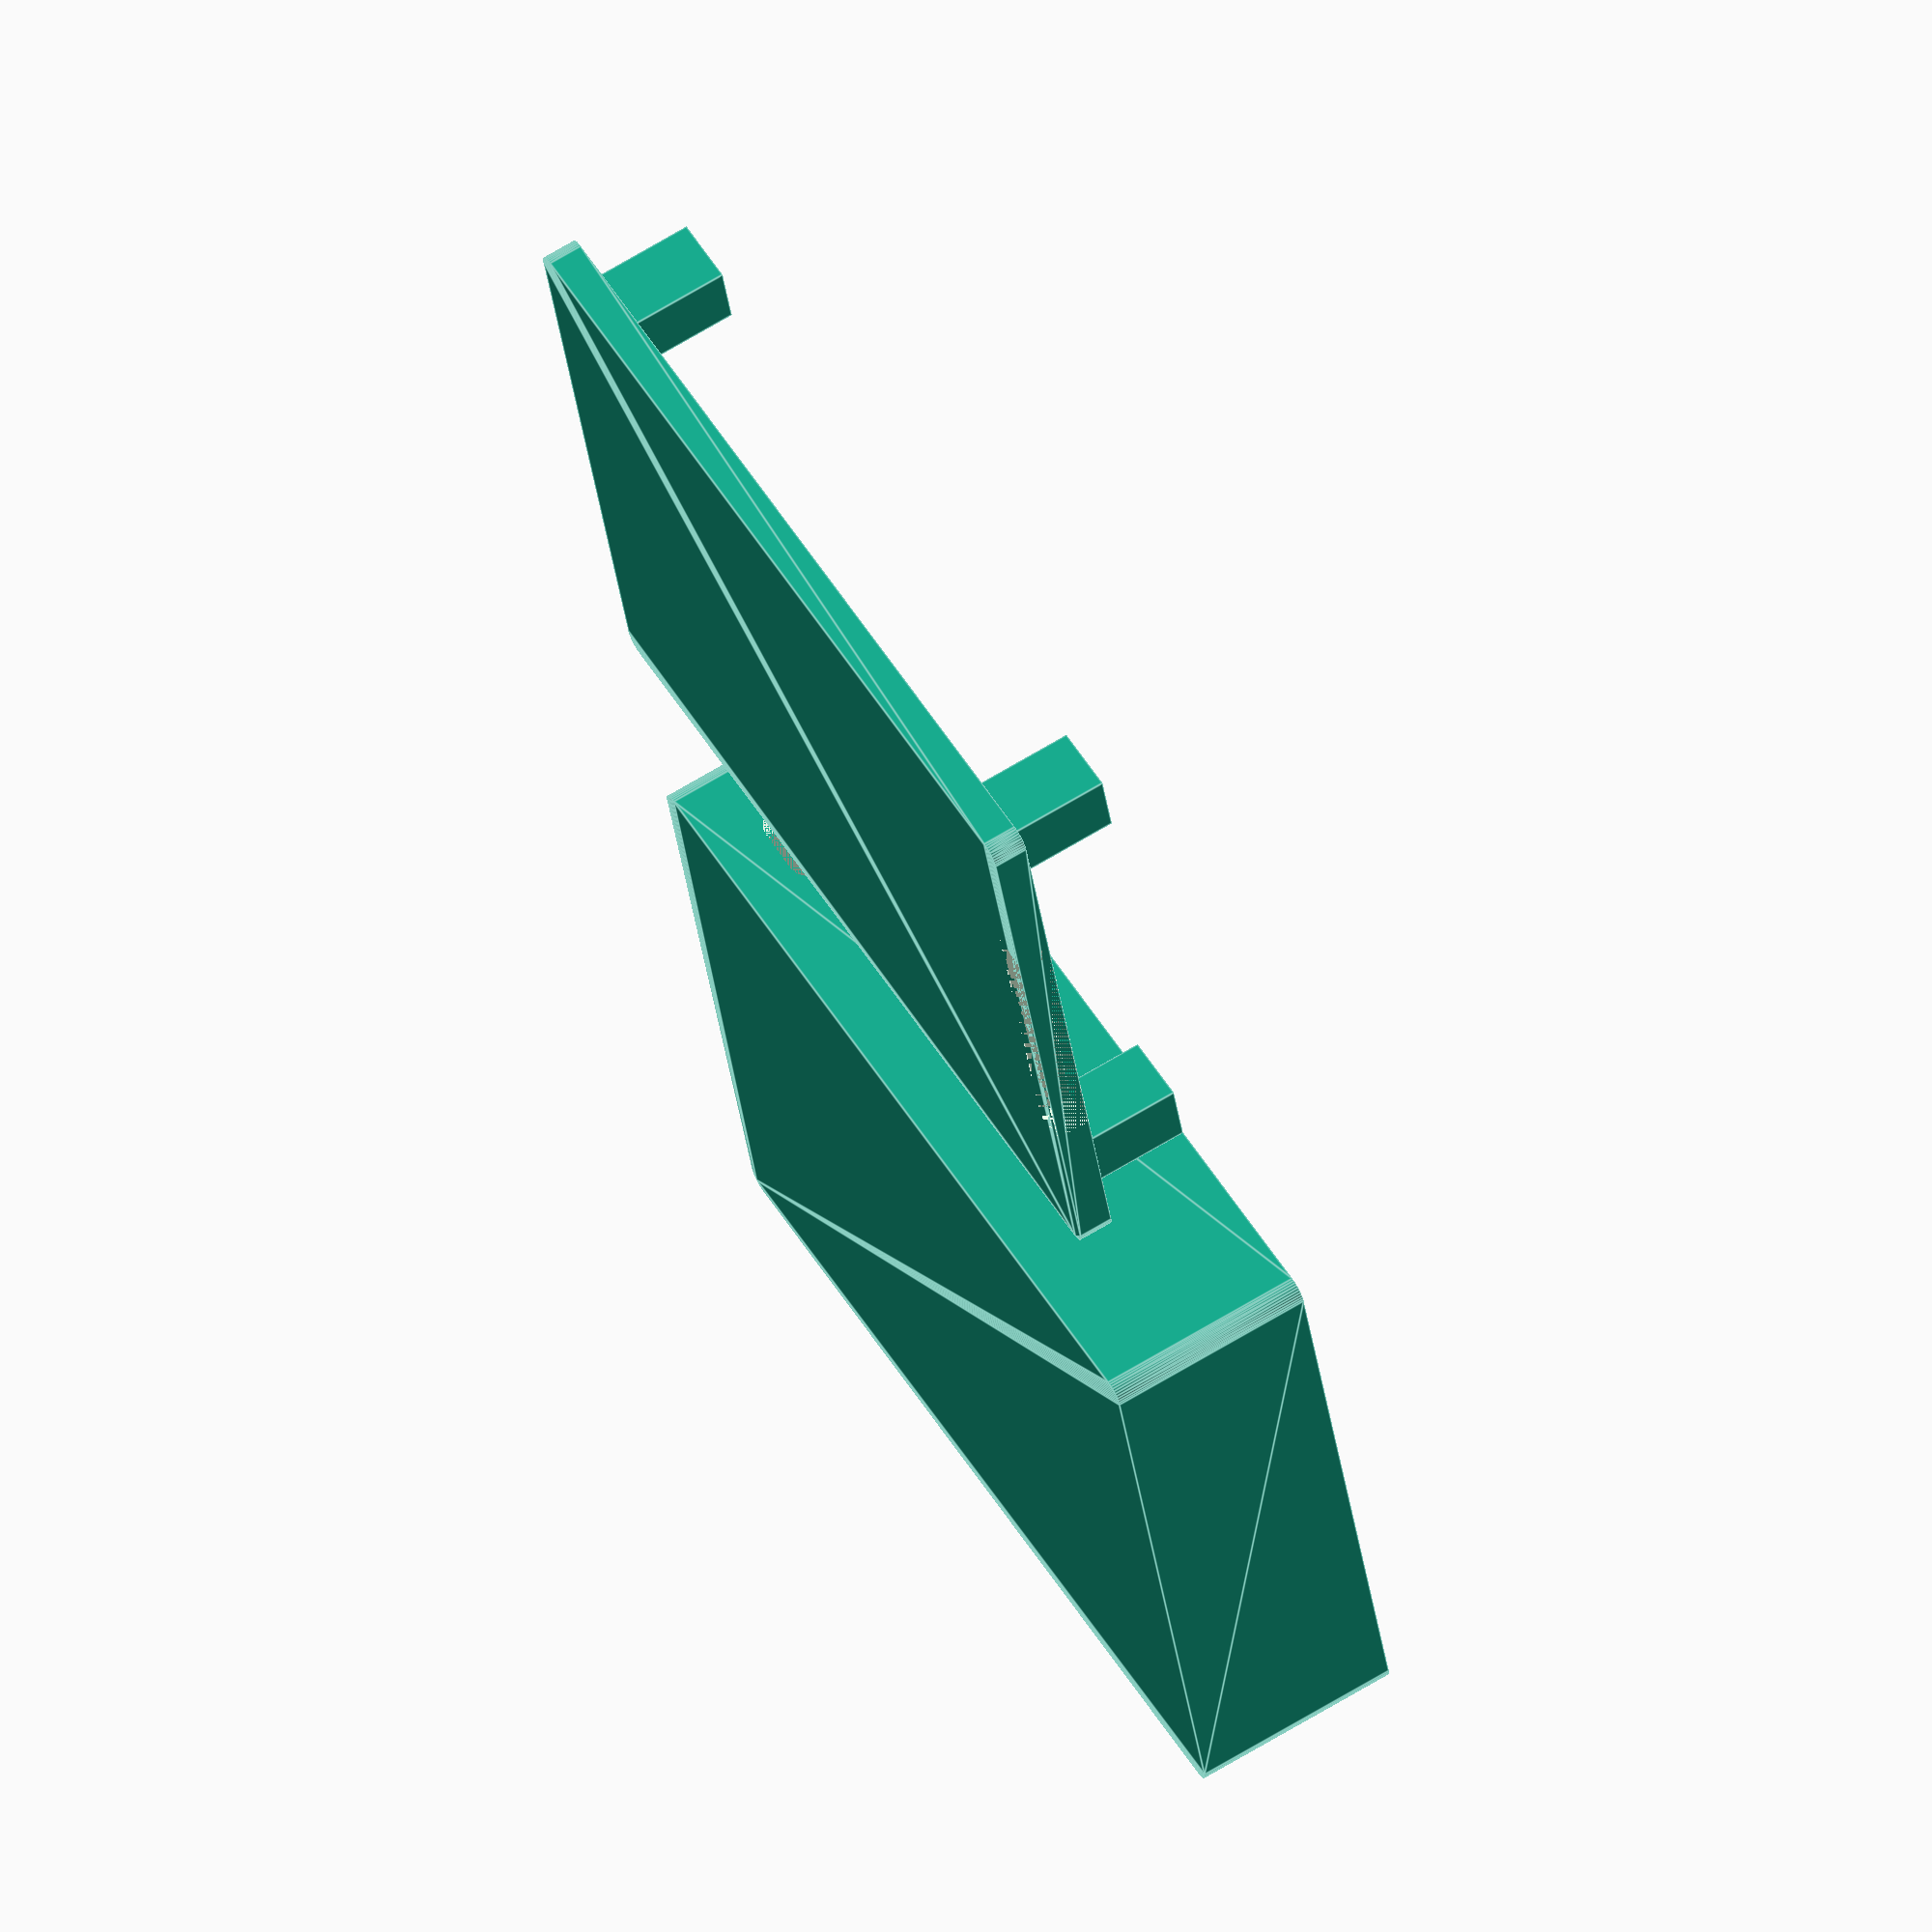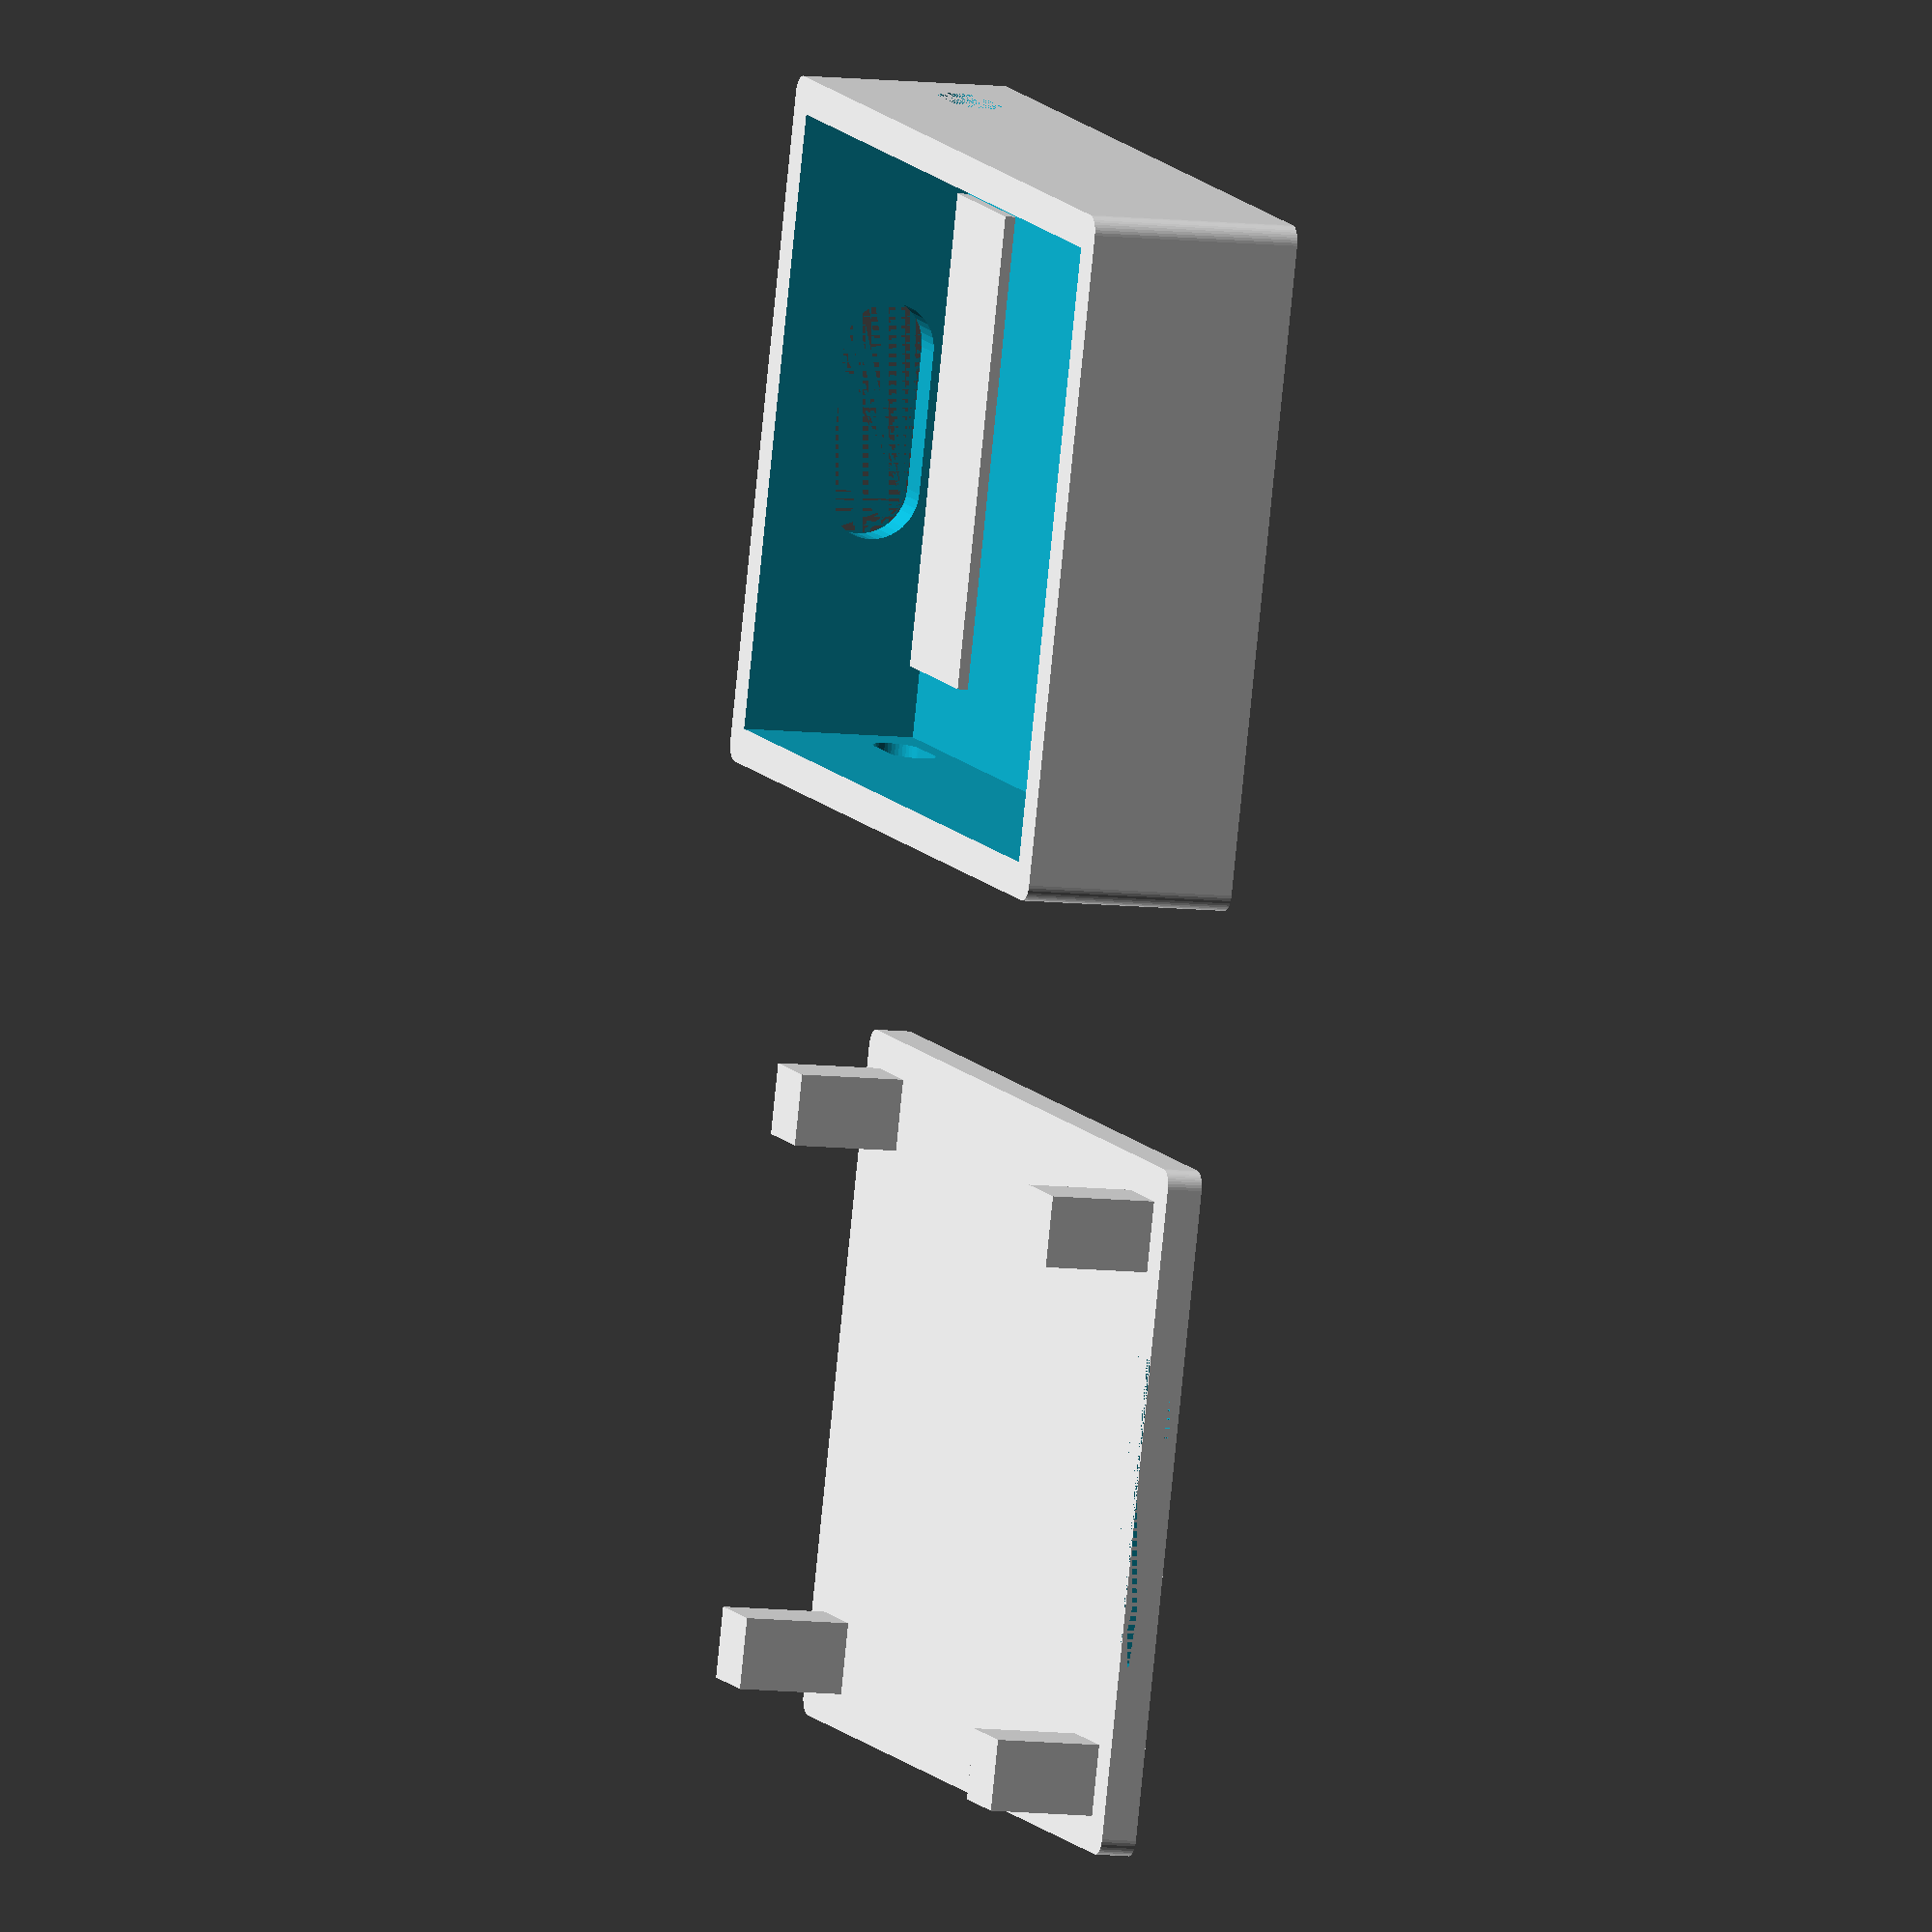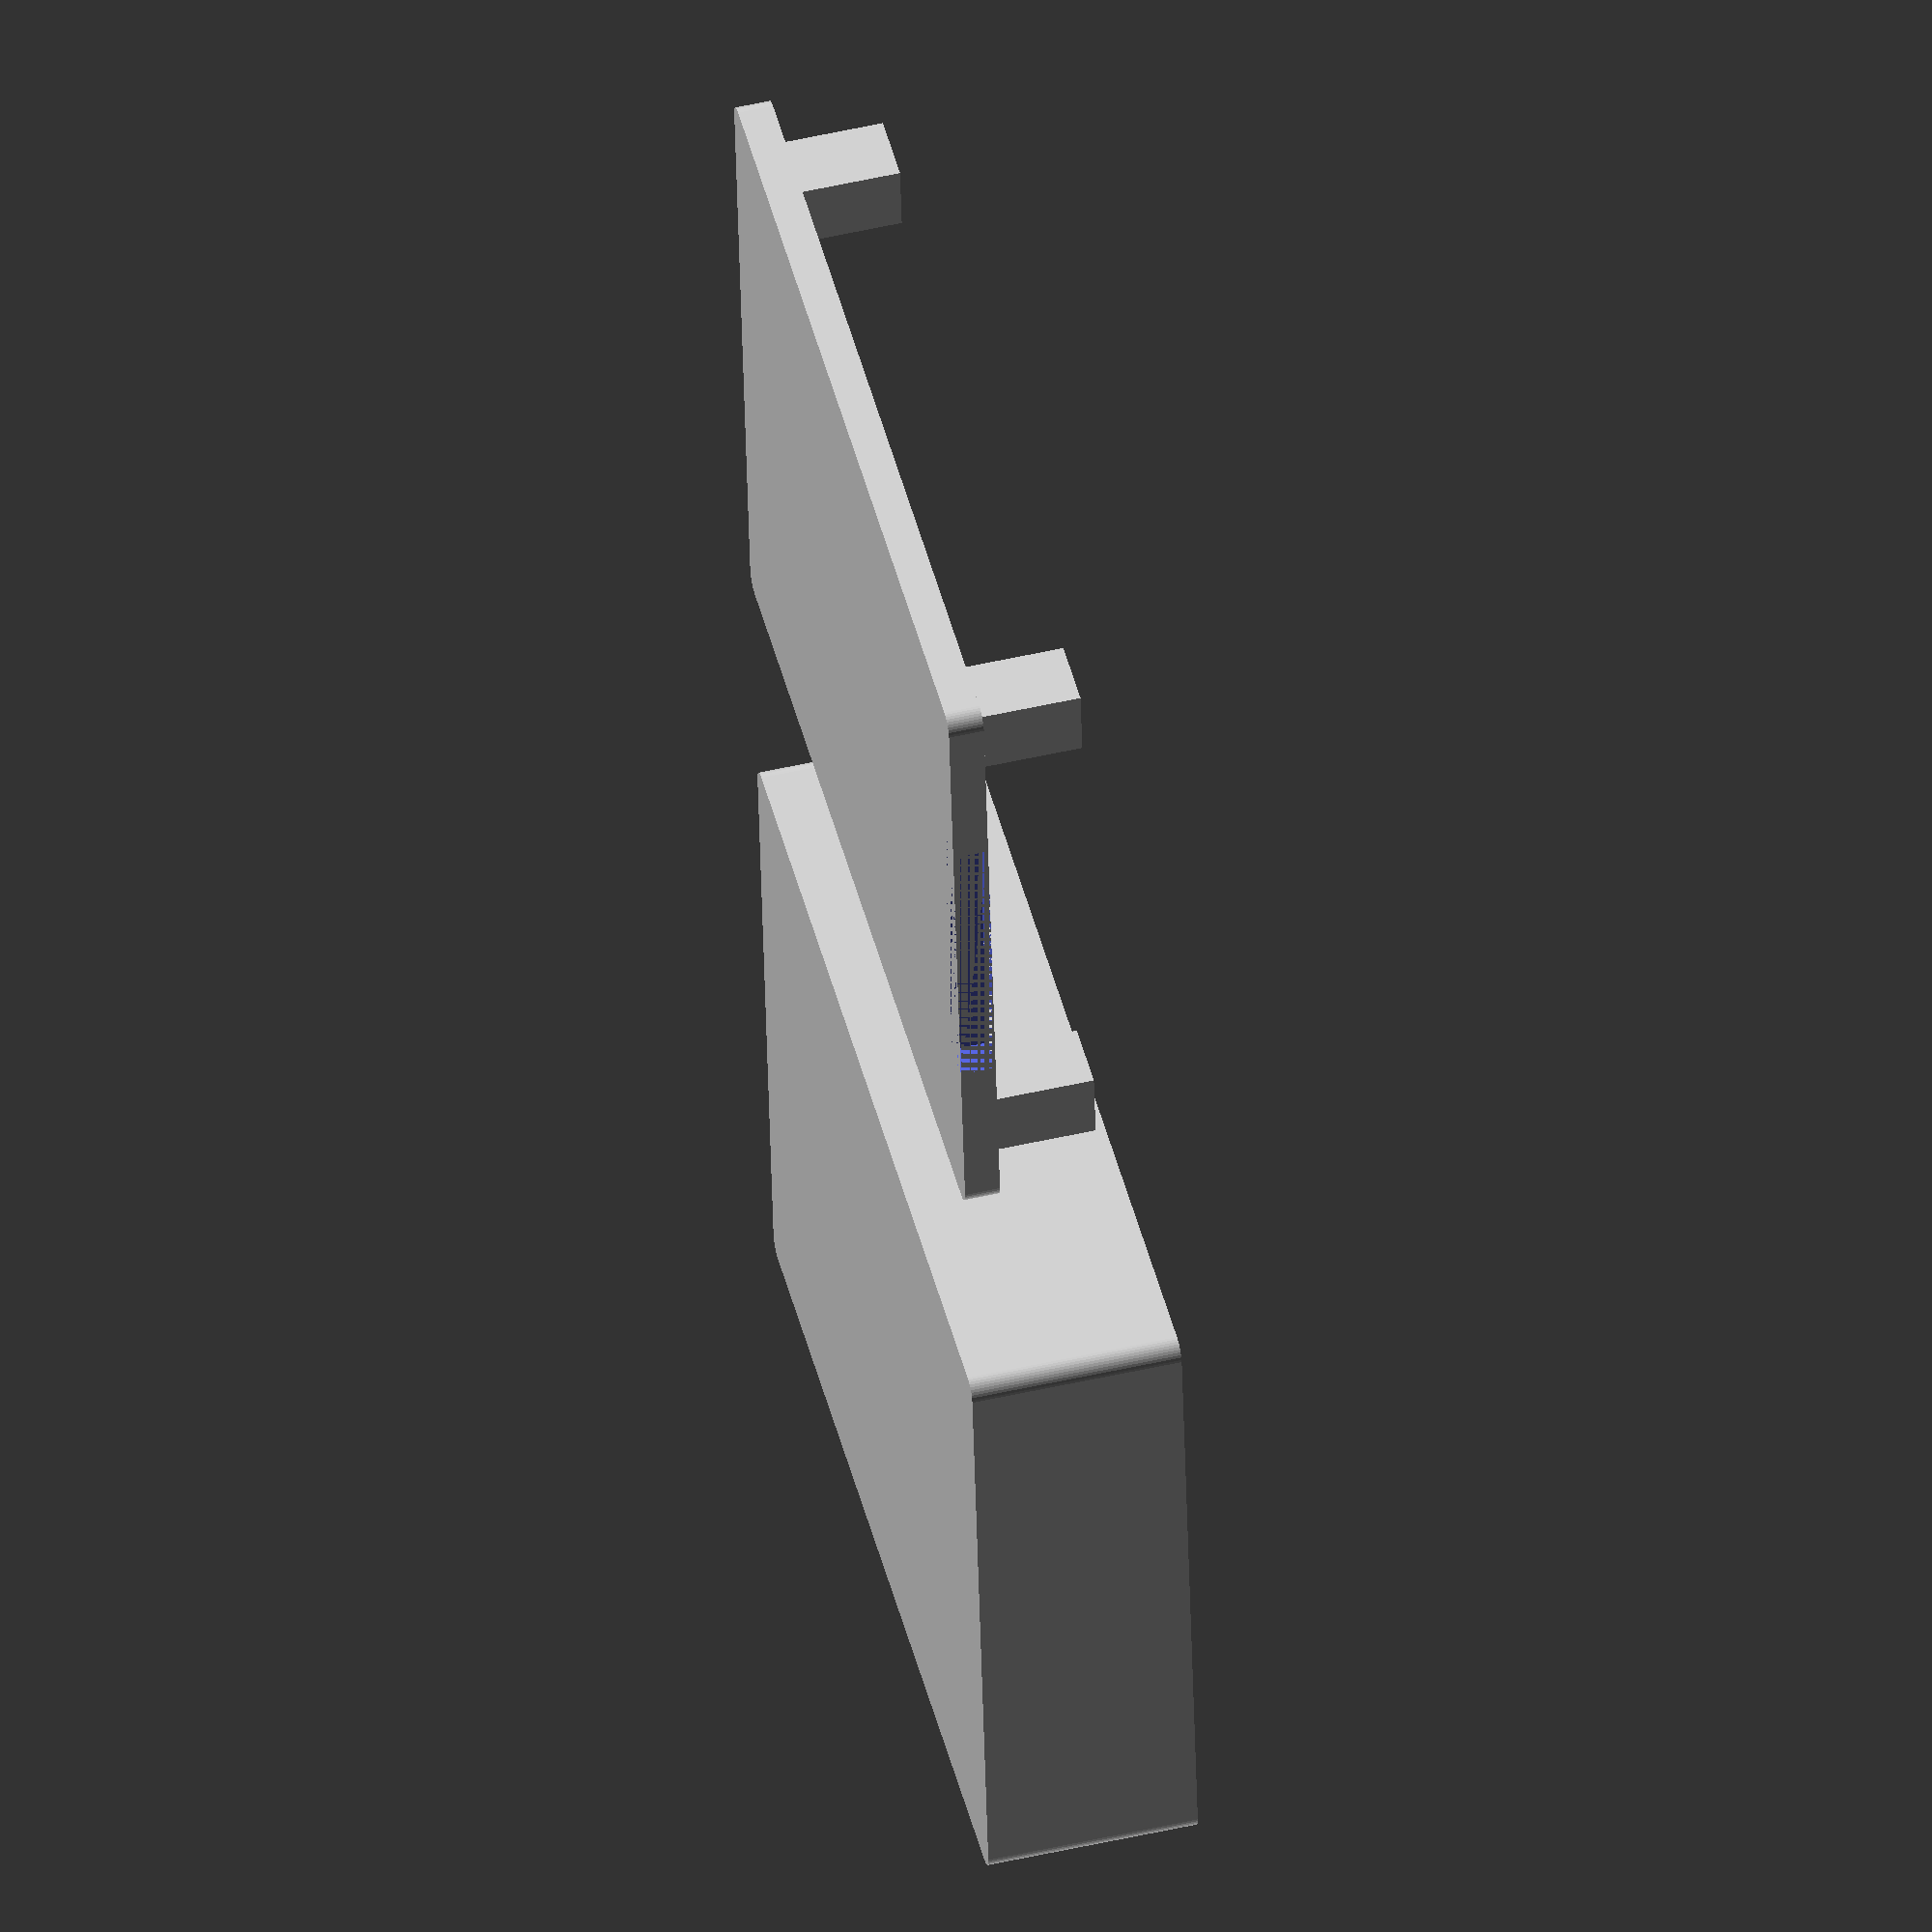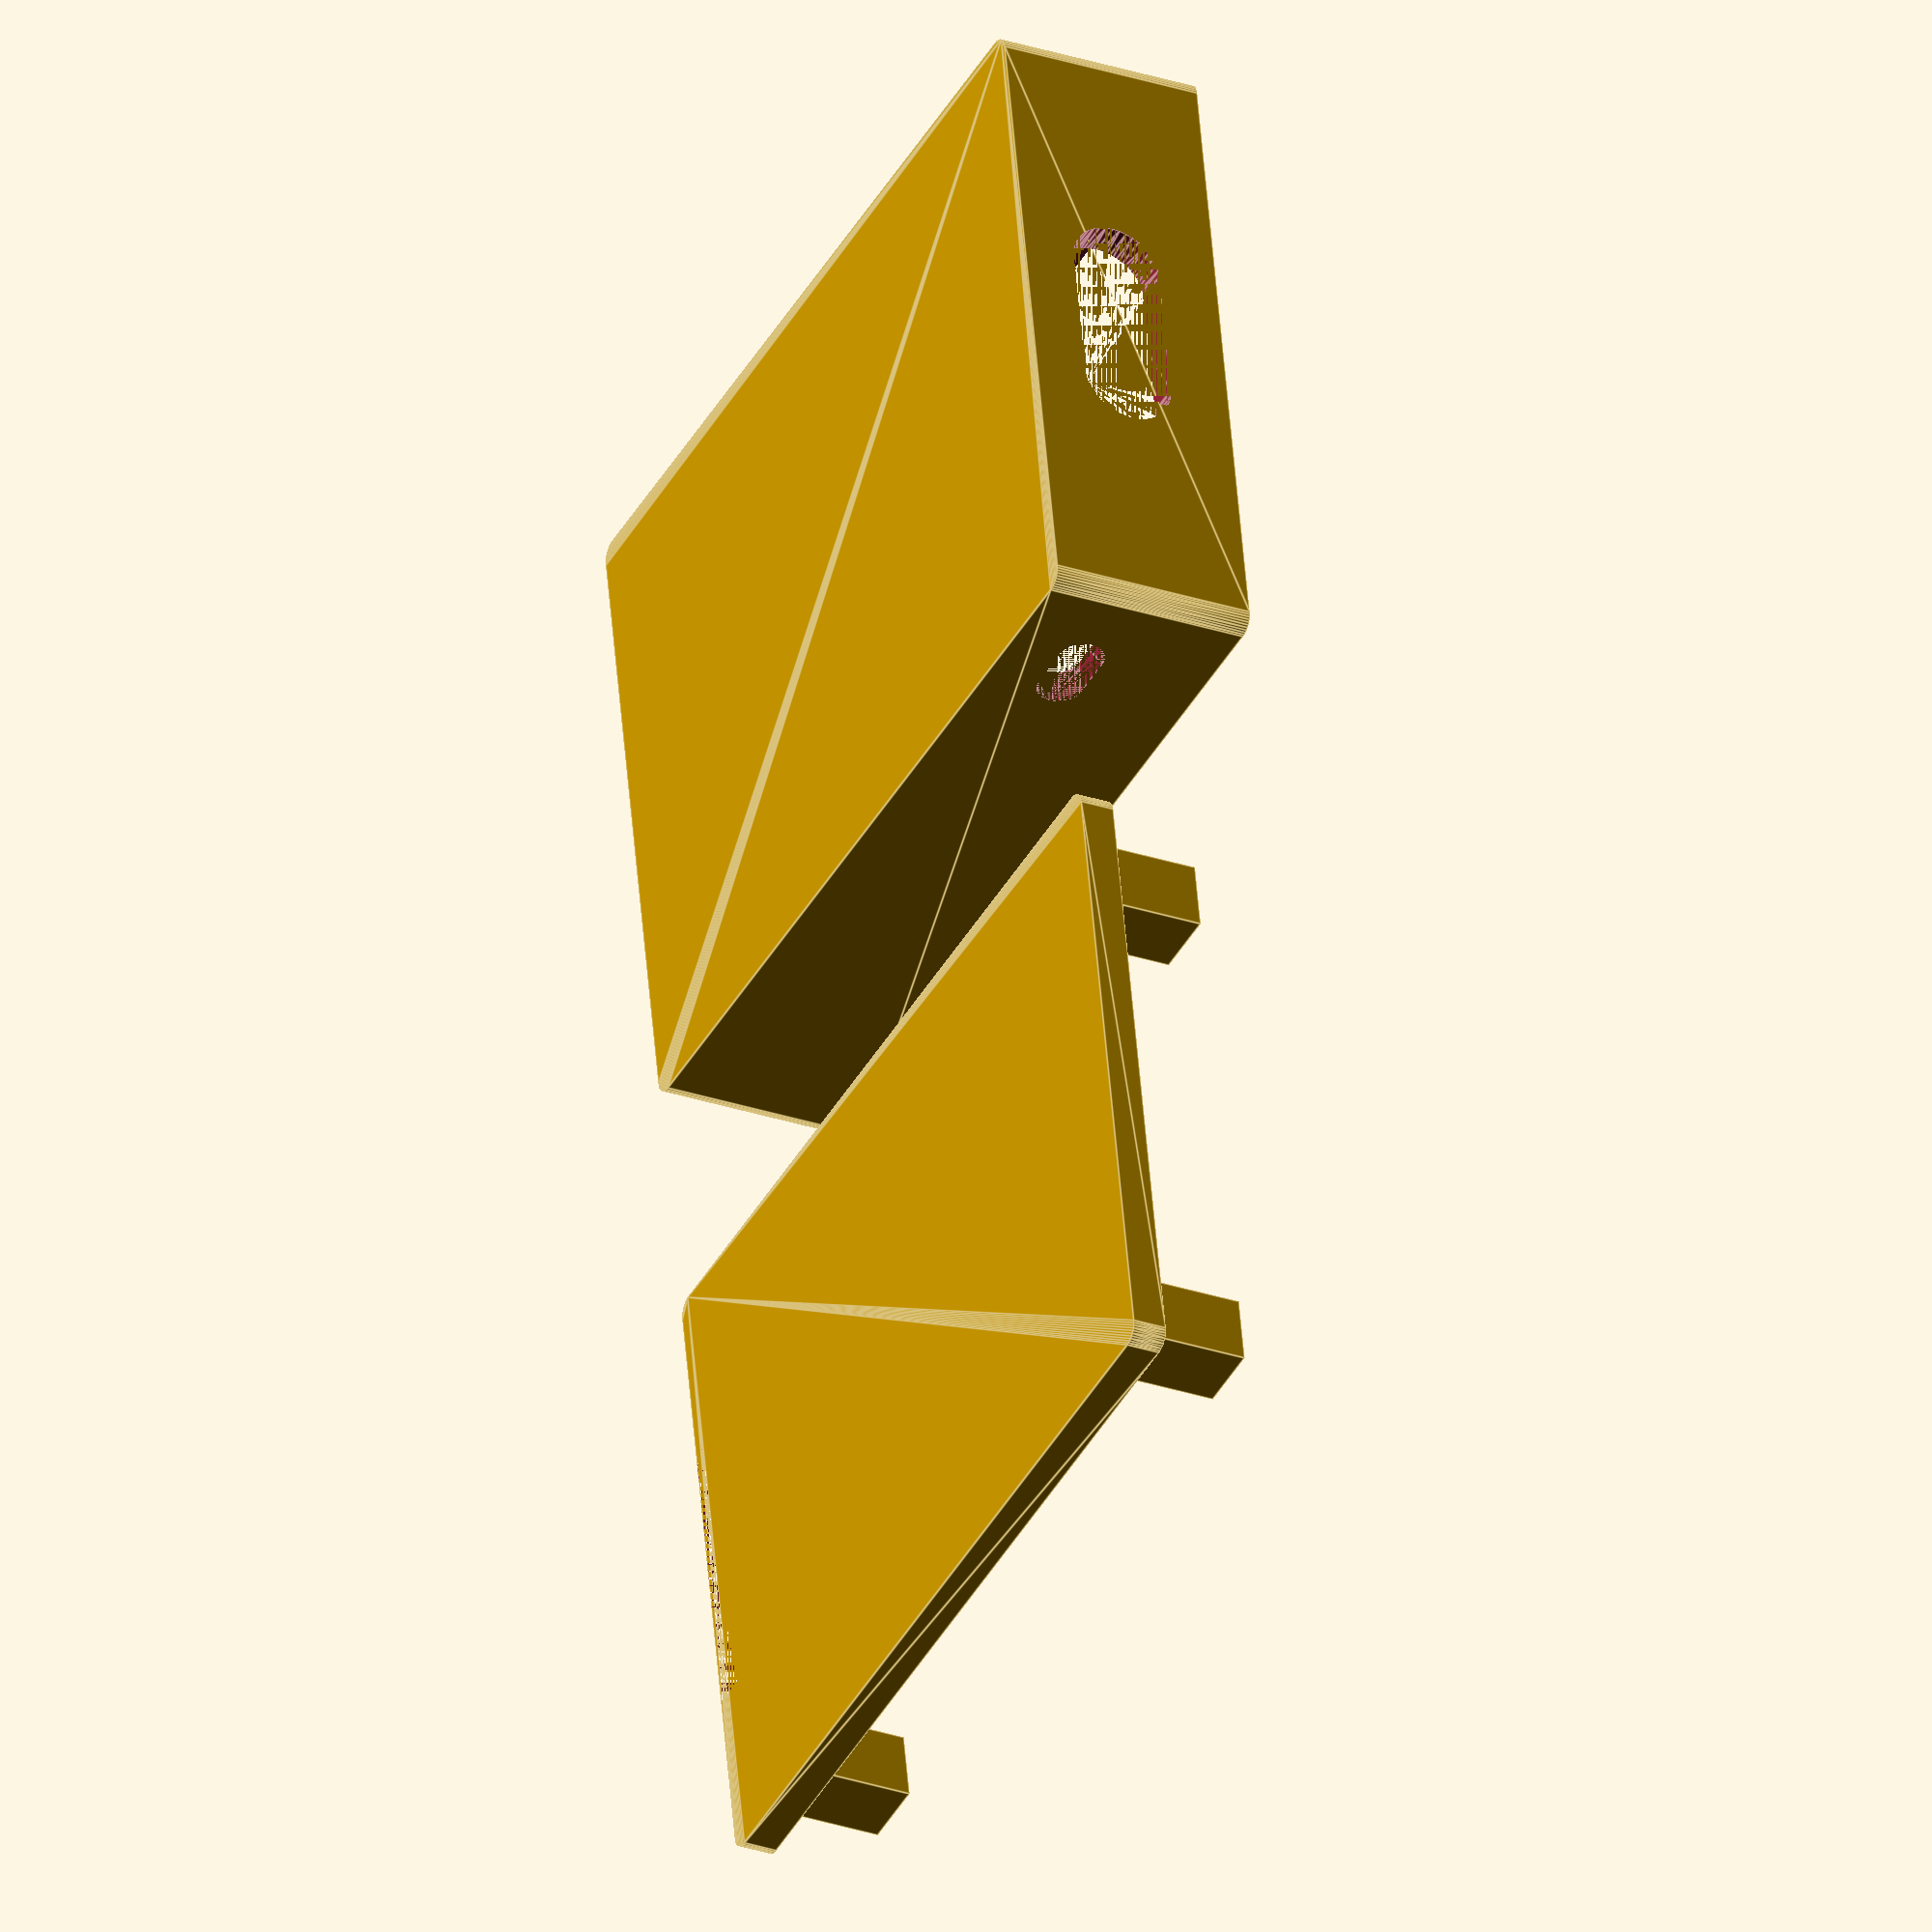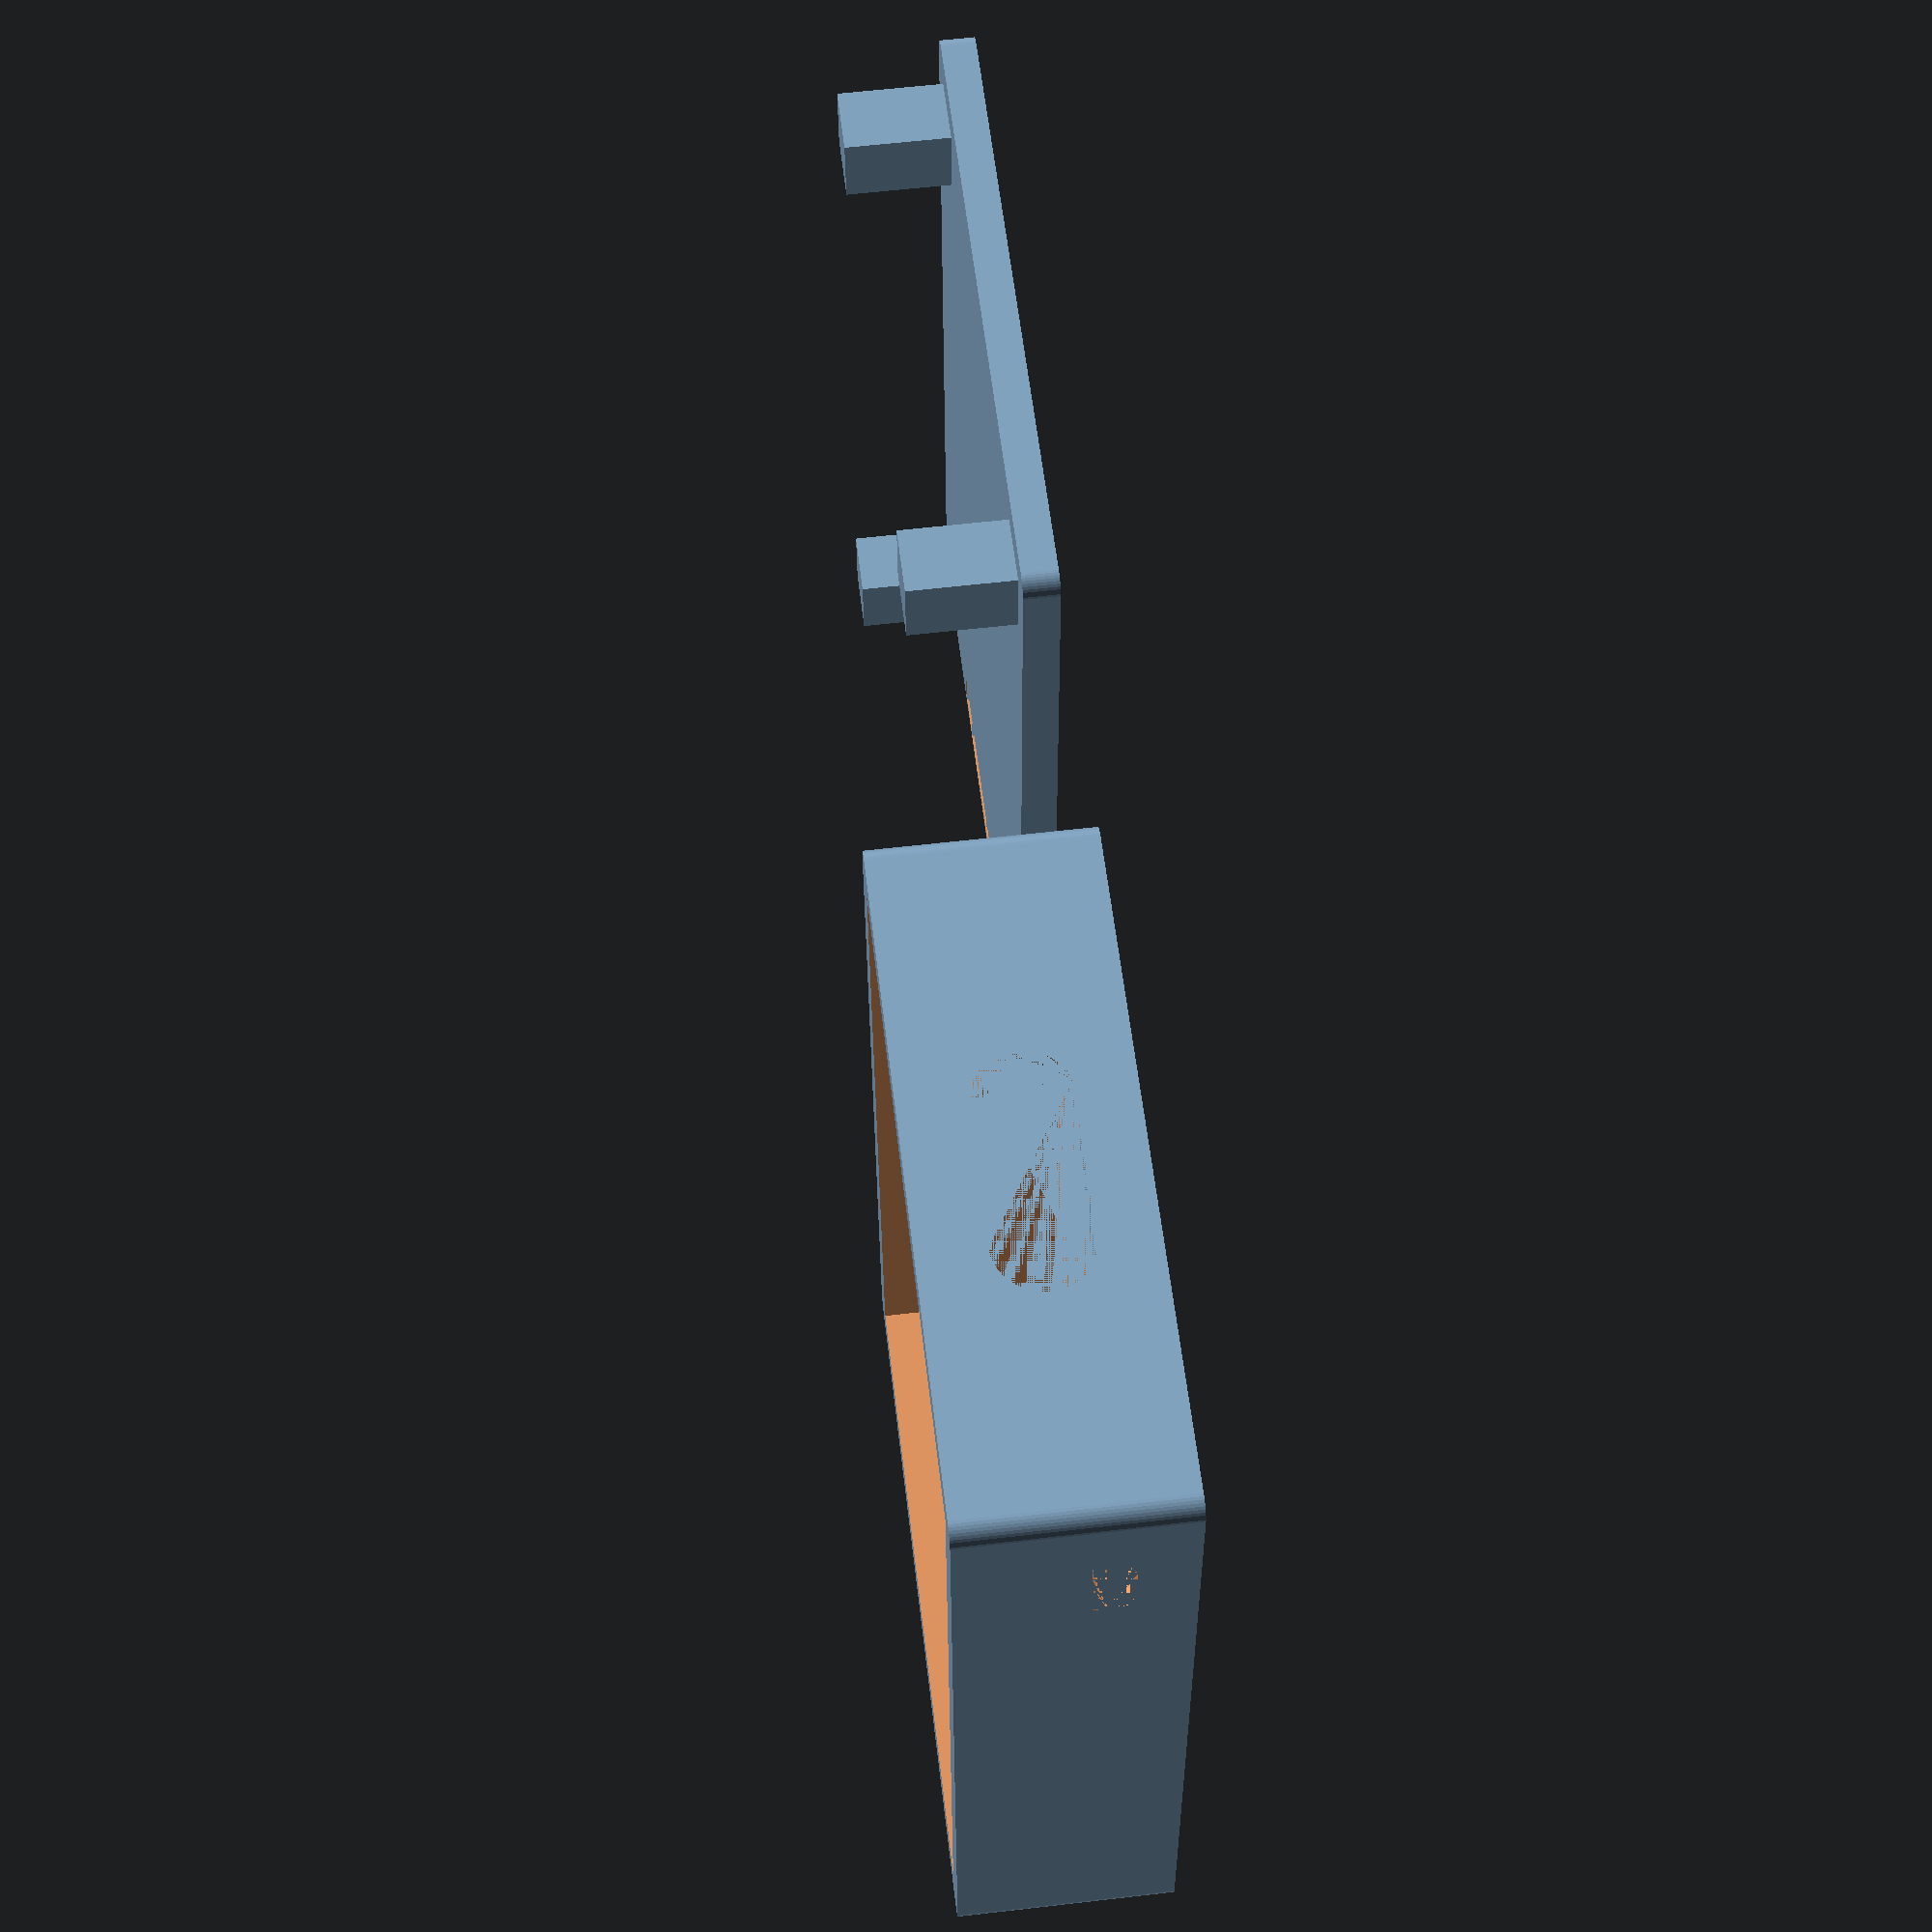
<openscad>
// Pascal Girard 2022

$fn = 40;

/* [Case Dimensions] */
case_iw = 26;        // inner height
case_il = 34.5;      // inner length
case_ih = 9;        // inner height
case_wall = 1.5;
sensor_base = 13;    // pad for temp/humidity sensor

/* [Foot Dimensions] */
foot_base = 6;
foot_height = 1.3;
foot_width = 20;
radius =  1;

/* [Opening Dimensions] */
usb_d = 4; 
usb_width = 6;
usb_height = case_wall + foot_height + 1.5;
i2_height = 5.5;
reset_d = 2;
reset_width = 2;
reset_height = case_wall + foot_height + .5;

post_h = 6.4;

module mirror2(v) {
    children();
    mirror(v) children();
}

module feet() {
    module foot() {
        translate([(case_il-foot_base)/2,0, foot_height]) {    
            cube([foot_base,foot_width,foot_height], center = true);   // foot base
            }
        }
    mirror2([1,0,0]) translate([(-(case_il-foot_base)), 0, 0])foot();
}
        
module case () {
     module reset_hole() {
         rotate([0,90,90]) {
            hull() {
                cylinder(h = case_wall * 2, d = reset_d, center=true);
                translate([0,reset_width,0]) cylinder(h = case_wall * 2, d = reset_d, center=true);
            }
         }
    }
    difference() {
            difference () {
                hull() {
                    for ( i = [-1,1] ) {
                        for (j=[-1,1]) {
                            translate([i*(case_il + case_wall)/2,j*(case_iw + case_wall)/2,0]) {
                                cylinder(case_ih, d = case_wall, true);
                            }
                        }
                    }
                } 
                translate([0,0,case_ih/2+case_wall]) {        // create a floor
                    cube([case_il, case_iw, case_ih], center = true);
                }
            }
        translate ([case_il/2, -3.25, usb_height]) {     // usb hole
            rotate([0,90,0]) {
                hull() {
                    cylinder(h = case_wall * 2, d = usb_d, center=true);
                    translate([0,usb_width,0]) 
                        cylinder(h = case_wall * 2, d = usb_d, center=true);
                }
            }
        }
        // reset & pin 0 holes
            mirror2 ([0,1,0]) translate ([(case_il-6)/2, -case_iw/2, reset_height]) { reset_hole(); }
    }
}

module cover() {
    difference() {
        hull() {
            for ( i = [-1,1] ) {
            for (j=[-1,1]) {
                translate([i*(case_il + case_wall)/2,j*(case_iw + case_wall)/2,0]) {
                    cylinder(case_wall, d = case_wall, true);
                    }
                }
            }
            
        }
        translate([-case_il/2 - case_wall,-(case_iw-sensor_base)/2,0])cube([case_wall,sensor_base,case_wall]);

    }
    union() {
        for ( i = [-1,1] ) {
            for (j=[-1,1]) {
                // posts
                translate([i*(case_il - 2*case_wall)/2,j*(case_iw - 2*case_wall)/2,5-case_wall]) {
                    cube([2*case_wall, 2*case_wall, 5],true);
            
                }
            }
        }    
    }
}    
translate([0,20,0]) cover();
translate([0,-20,0]) {case();feet();}

</openscad>
<views>
elev=112.1 azim=194.4 roll=301.3 proj=o view=edges
elev=7.9 azim=196.7 roll=69.7 proj=o view=solid
elev=128.3 azim=185.8 roll=283.9 proj=o view=wireframe
elev=208.7 azim=10.2 roll=296.8 proj=o view=edges
elev=298.5 azim=267.1 roll=83.3 proj=p view=solid
</views>
